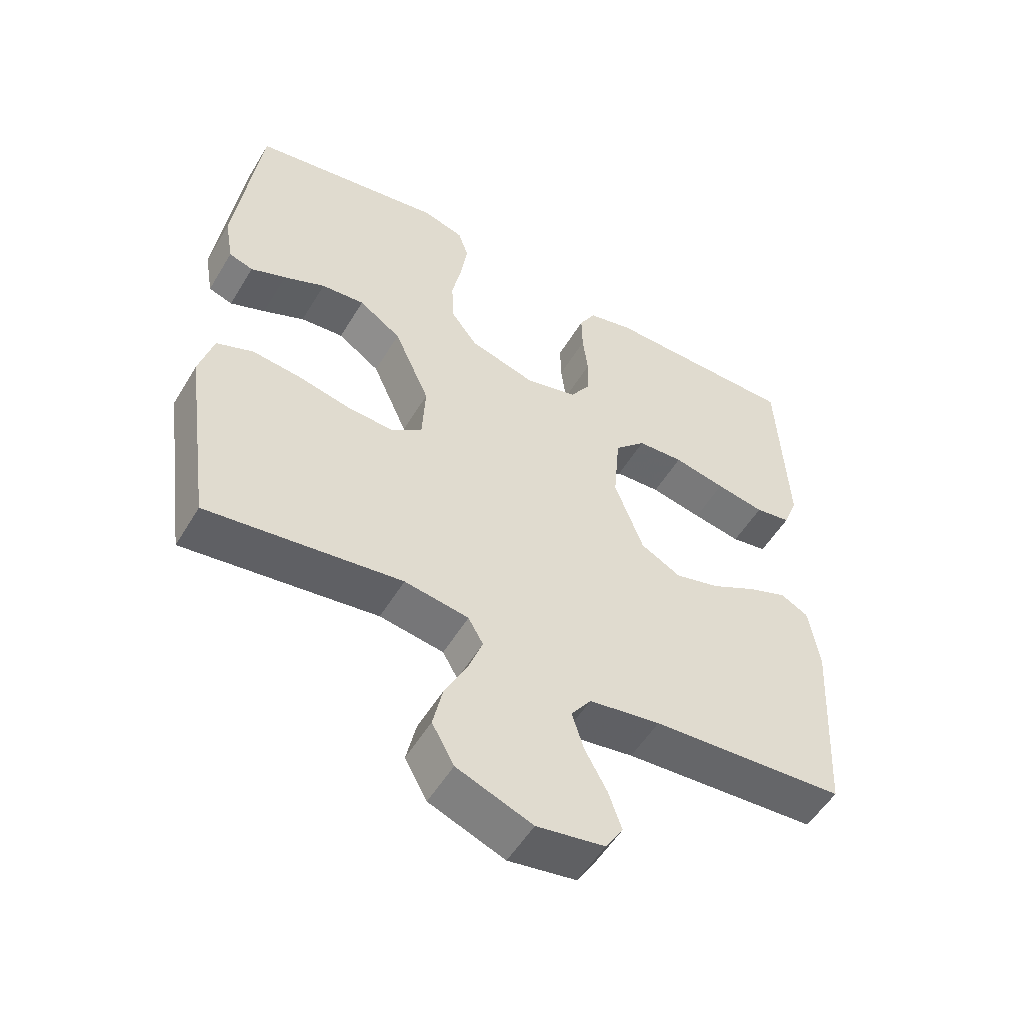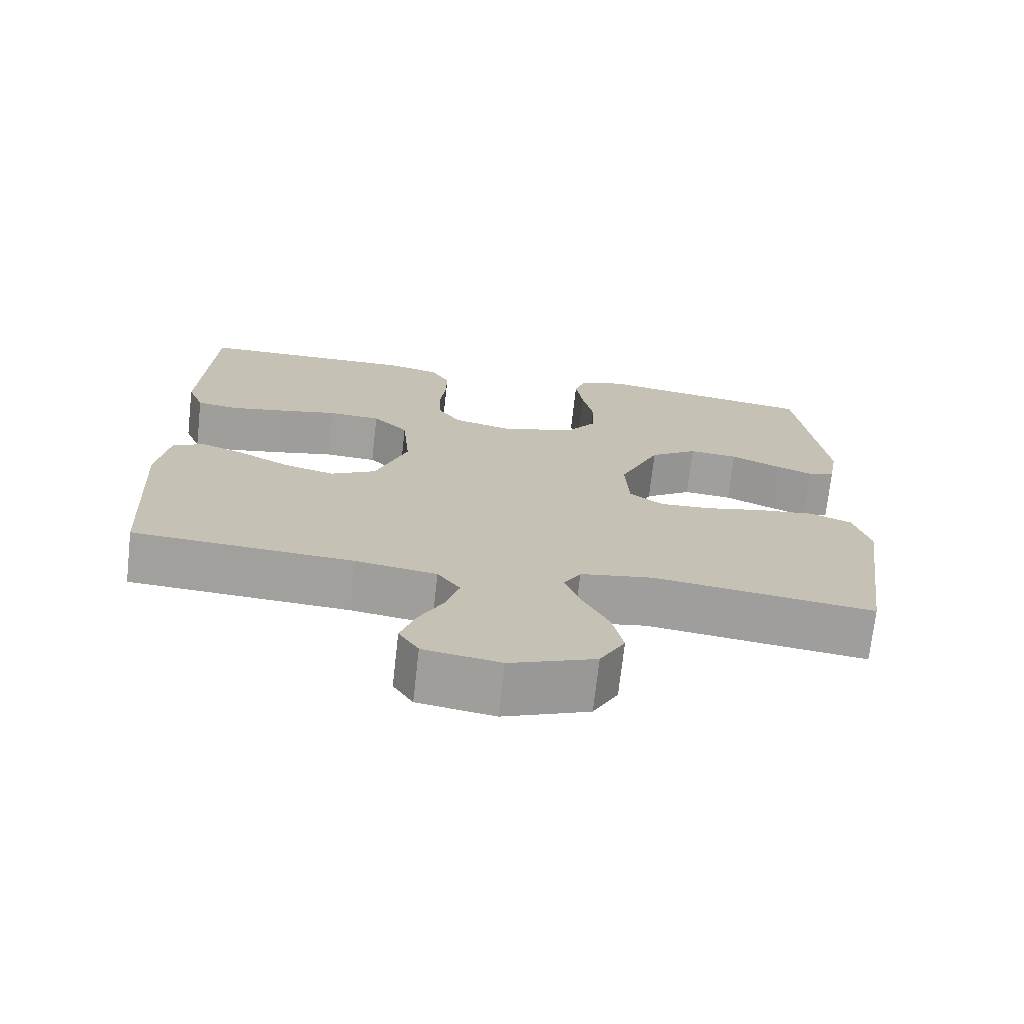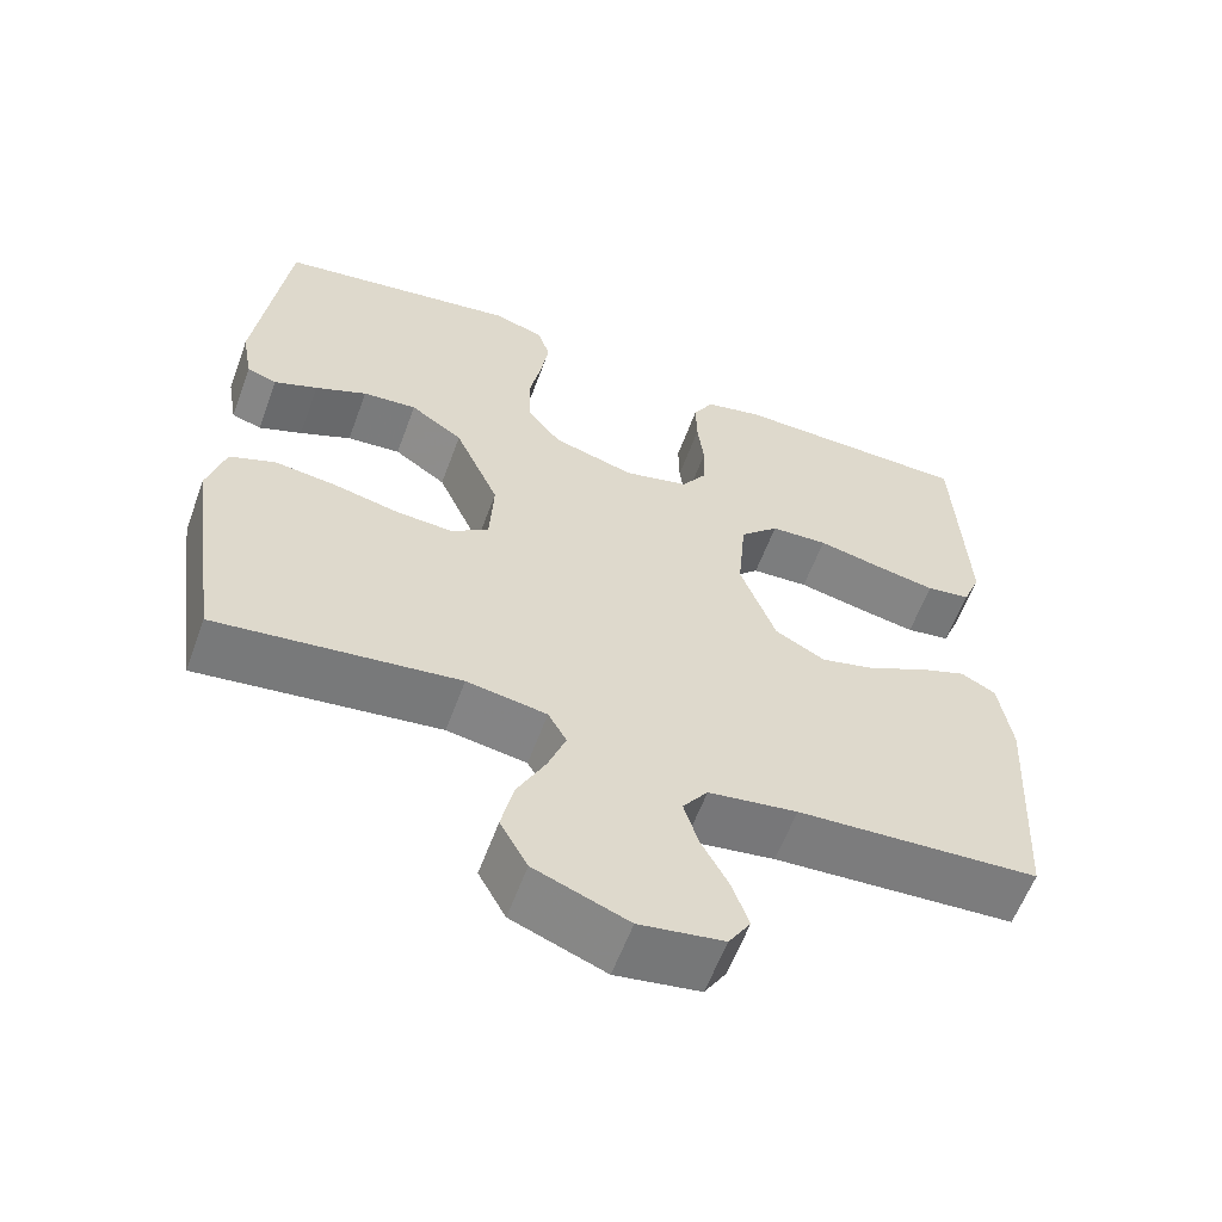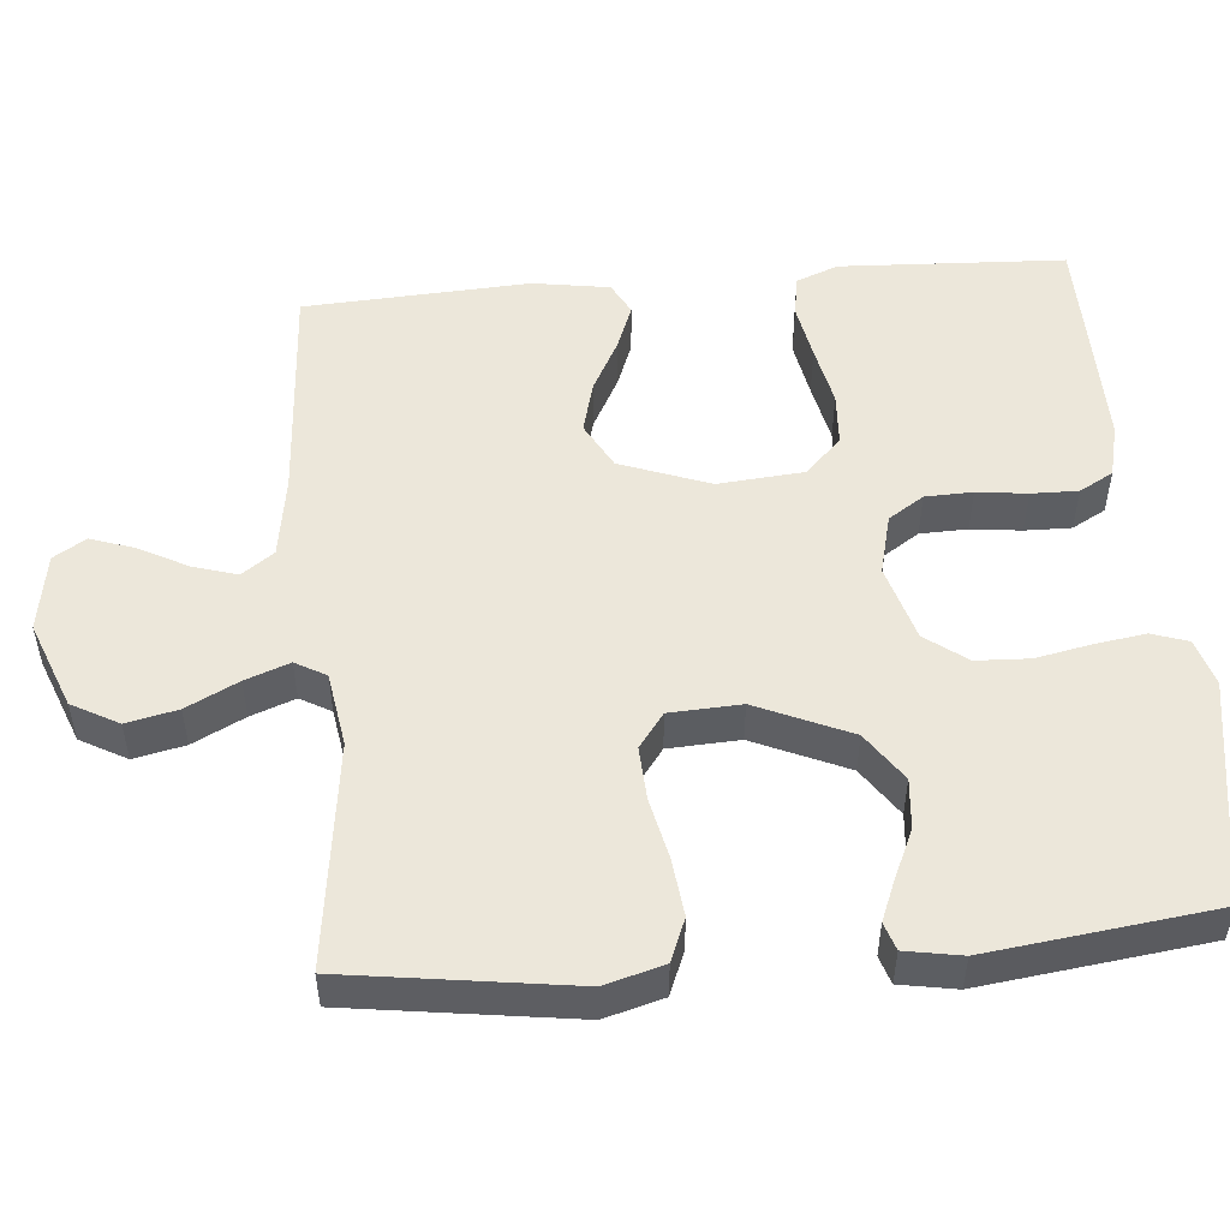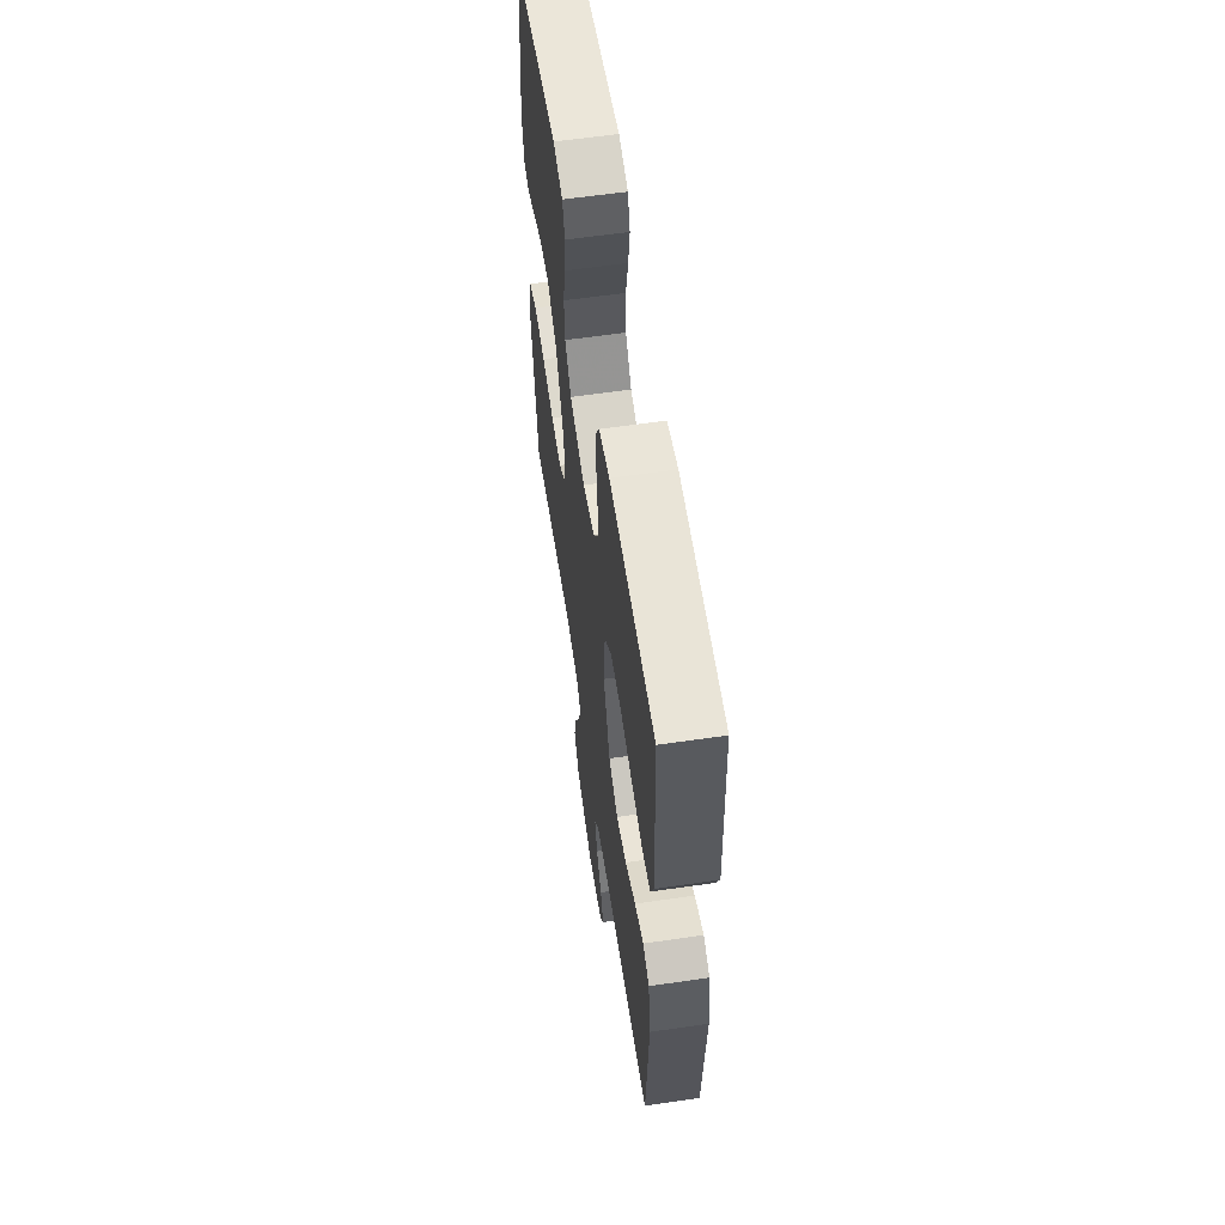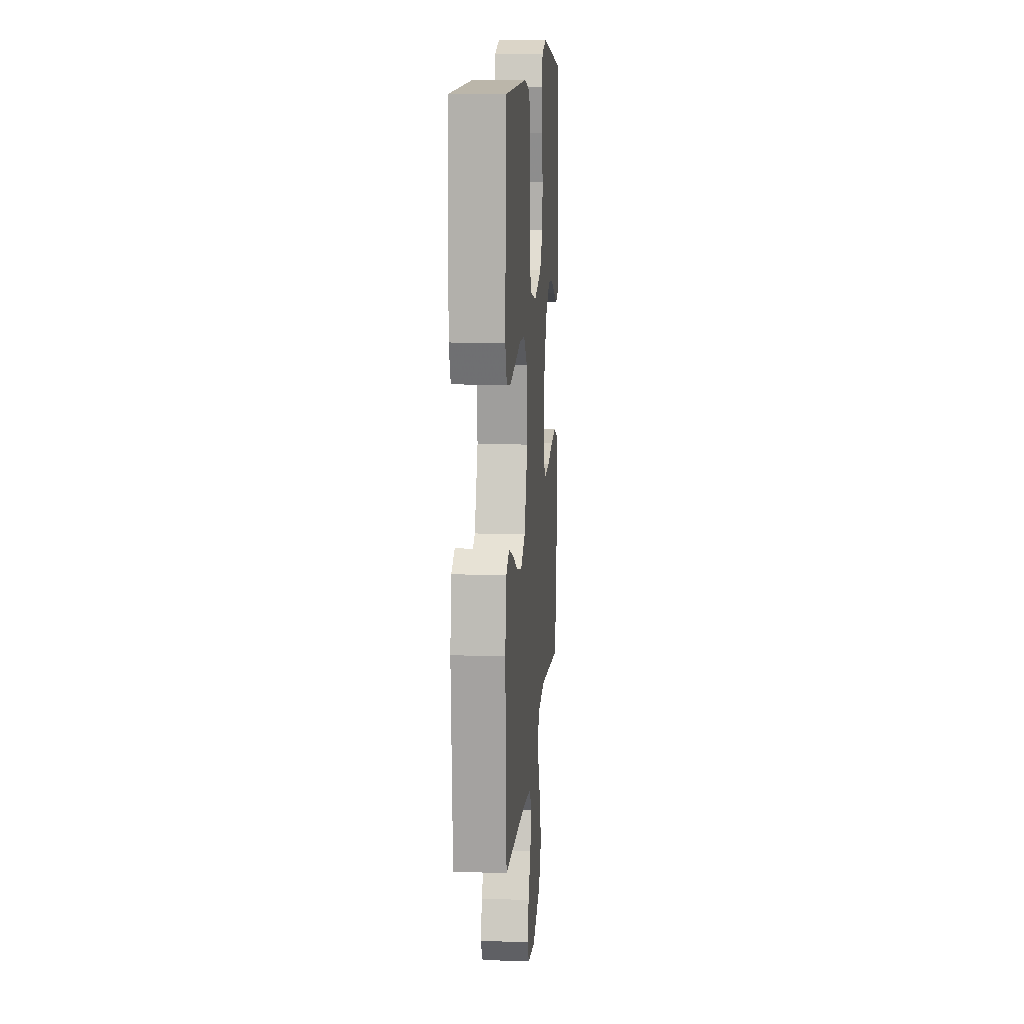
<metadata>
{"format":"obj","ext":"obj","renderer":"f3d","projection":"perspective","resolution":1024,"background":"white","views":[{"elev":-53.4,"azim":-30.4,"up":"+Z"},{"elev":-71.7,"azim":173.6,"up":"+Z"},{"elev":-59.8,"azim":-20.2,"up":"+Z"},{"elev":51.6,"azim":-94.9,"up":"+Y"},{"elev":60.0,"azim":81.5,"up":"+Z"},{"elev":13.2,"azim":94.7,"up":"+Z"}]}
</metadata>
<code>
v 0.5 0.07 -0.5
v 0.2 0.07 -0.519
v 0.09 0.07 -0.536
v 0.059 0.07 -0.579
v 0.077 0.07 -0.638
v 0.111 0.07 -0.702
v 0.131 0.07 -0.761
v 0.104 0.07 -0.804
v 0 0.07 -0.821
v -0.116 0.07 -0.776
v -0.15 0.07 -0.714
v -0.135 0.07 -0.646
v -0.1 0.07 -0.577
v -0.078 0.07 -0.518
v -0.101 0.07 -0.477
v -0.2 0.07 -0.461
v -0.5 0.07 -0.5
v -0.542 0.07 -0.2
v -0.52 0.07 -0.121
v -0.463 0.07 -0.098
v -0.386 0.07 -0.107
v -0.305 0.07 -0.125
v -0.234 0.07 -0.129
v -0.188 0.07 -0.095
v -0.183 0.07 0
v -0.238 0.07 0.125
v -0.303 0.07 0.17
v -0.37 0.07 0.164
v -0.434 0.07 0.135
v -0.488 0.07 0.113
v -0.525 0.07 0.125
v -0.538 0.07 0.2
v -0.5 0.07 0.5
v -0.2 0.07 0.548
v -0.137 0.07 0.529
v -0.121 0.07 0.481
v -0.131 0.07 0.414
v -0.146 0.07 0.34
v -0.143 0.07 0.269
v -0.102 0.07 0.214
v 0 0.07 0.184
v 0.08 0.07 0.204
v 0.111 0.07 0.251
v 0.113 0.07 0.314
v 0.105 0.07 0.381
v 0.104 0.07 0.443
v 0.129 0.07 0.488
v 0.2 0.07 0.505
v 0.5 0.07 0.5
v 0.514 0.07 0.2
v 0.492 0.07 0.144
v 0.437 0.07 0.135
v 0.362 0.07 0.149
v 0.282 0.07 0.166
v 0.211 0.07 0.162
v 0.163 0.07 0.114
v 0.153 0.07 0
v 0.197 0.07 -0.119
v 0.259 0.07 -0.153
v 0.328 0.07 -0.135
v 0.398 0.07 -0.098
v 0.458 0.07 -0.075
v 0.501 0.07 -0.098
v 0.517 0.07 -0.2
v 0.5 0 -0.5
v 0.2 0 -0.519
v 0.09 0 -0.536
v 0.059 0 -0.579
v 0.077 0 -0.638
v 0.111 0 -0.702
v 0.131 0 -0.761
v 0.104 0 -0.804
v 0 0 -0.821
v -0.116 0 -0.776
v -0.15 0 -0.714
v -0.135 0 -0.646
v -0.1 0 -0.577
v -0.078 0 -0.518
v -0.101 0 -0.477
v -0.2 0 -0.461
v -0.5 0 -0.5
v -0.542 0 -0.2
v -0.52 0 -0.121
v -0.463 0 -0.098
v -0.386 0 -0.107
v -0.305 0 -0.125
v -0.234 0 -0.129
v -0.188 0 -0.095
v -0.183 0 0
v -0.238 0 0.125
v -0.303 0 0.17
v -0.37 0 0.164
v -0.434 0 0.135
v -0.488 0 0.113
v -0.525 0 0.125
v -0.538 0 0.2
v -0.5 0 0.5
v -0.2 0 0.548
v -0.137 0 0.529
v -0.121 0 0.481
v -0.131 0 0.414
v -0.146 0 0.34
v -0.143 0 0.269
v -0.102 0 0.214
v 0 0 0.184
v 0.08 0 0.204
v 0.111 0 0.251
v 0.113 0 0.314
v 0.105 0 0.381
v 0.104 0 0.443
v 0.129 0 0.488
v 0.2 0 0.505
v 0.5 0 0.5
v 0.514 0 0.2
v 0.492 0 0.144
v 0.437 0 0.135
v 0.362 0 0.149
v 0.282 0 0.166
v 0.211 0 0.162
v 0.163 0 0.114
v 0.153 0 0
v 0.197 0 -0.119
v 0.259 0 -0.153
v 0.328 0 -0.135
v 0.398 0 -0.098
v 0.458 0 -0.075
v 0.501 0 -0.098
v 0.517 0 -0.2
f 64 1 2
f 63 64 2
f 62 63 2
f 61 62 2
f 60 61 2
f 59 60 2 3
f 58 59 3 4
f 57 58 4
f 56 57 4
f 52 53 54
f 51 52 54
f 50 51 54
f 49 50 54
f 48 49 54
f 47 48 54
f 46 47 54
f 45 46 54
f 44 45 54
f 43 44 54 55
f 42 43 55 56
f 36 37 38
f 35 36 38
f 34 35 38
f 33 34 38
f 32 33 38
f 31 32 38
f 30 31 38
f 29 30 38
f 28 29 38
f 27 28 38 39
f 26 27 39 40
f 20 21 22
f 19 20 22
f 18 19 22
f 17 18 22
f 16 17 22
f 15 16 22 23
f 14 15 23 24
f 11 12 13
f 10 11 13
f 9 10 13
f 8 9 13
f 7 8 13
f 6 7 13
f 5 6 13
f 4 5 13 14
f 14 24 25
f 4 14 25
f 56 4 25
f 42 56 25
f 41 42 25
f 25 26 40 41
f 66 65 128
f 66 128 127
f 66 127 126
f 66 126 125
f 66 125 124
f 67 66 124 123
f 68 67 123 122
f 68 122 121
f 68 121 120
f 118 117 116
f 118 116 115
f 118 115 114
f 118 114 113
f 118 113 112
f 118 112 111
f 118 111 110
f 118 110 109
f 118 109 108
f 119 118 108 107
f 120 119 107 106
f 102 101 100
f 102 100 99
f 102 99 98
f 102 98 97
f 102 97 96
f 102 96 95
f 102 95 94
f 102 94 93
f 102 93 92
f 103 102 92 91
f 104 103 91 90
f 86 85 84
f 86 84 83
f 86 83 82
f 86 82 81
f 86 81 80
f 87 86 80 79
f 88 87 79 78
f 77 76 75
f 77 75 74
f 77 74 73
f 77 73 72
f 77 72 71
f 77 71 70
f 77 70 69
f 78 77 69 68
f 89 88 78
f 89 78 68
f 89 68 120
f 89 120 106
f 89 106 105
f 105 104 90 89
f 1 65 66 2
f 2 66 67 3
f 3 67 68 4
f 4 68 69 5
f 5 69 70 6
f 6 70 71 7
f 7 71 72 8
f 8 72 73 9
f 9 73 74 10
f 10 74 75 11
f 11 75 76 12
f 12 76 77 13
f 13 77 78 14
f 14 78 79 15
f 15 79 80 16
f 16 80 81 17
f 17 81 82 18
f 18 82 83 19
f 19 83 84 20
f 20 84 85 21
f 21 85 86 22
f 22 86 87 23
f 23 87 88 24
f 24 88 89 25
f 25 89 90 26
f 26 90 91 27
f 27 91 92 28
f 28 92 93 29
f 29 93 94 30
f 30 94 95 31
f 31 95 96 32
f 32 96 97 33
f 33 97 98 34
f 34 98 99 35
f 35 99 100 36
f 36 100 101 37
f 37 101 102 38
f 38 102 103 39
f 39 103 104 40
f 40 104 105 41
f 41 105 106 42
f 42 106 107 43
f 43 107 108 44
f 44 108 109 45
f 45 109 110 46
f 46 110 111 47
f 47 111 112 48
f 48 112 113 49
f 49 113 114 50
f 50 114 115 51
f 51 115 116 52
f 52 116 117 53
f 53 117 118 54
f 54 118 119 55
f 55 119 120 56
f 56 120 121 57
f 57 121 122 58
f 58 122 123 59
f 59 123 124 60
f 60 124 125 61
f 61 125 126 62
f 62 126 127 63
f 63 127 128 64
f 64 128 65 1

</code>
